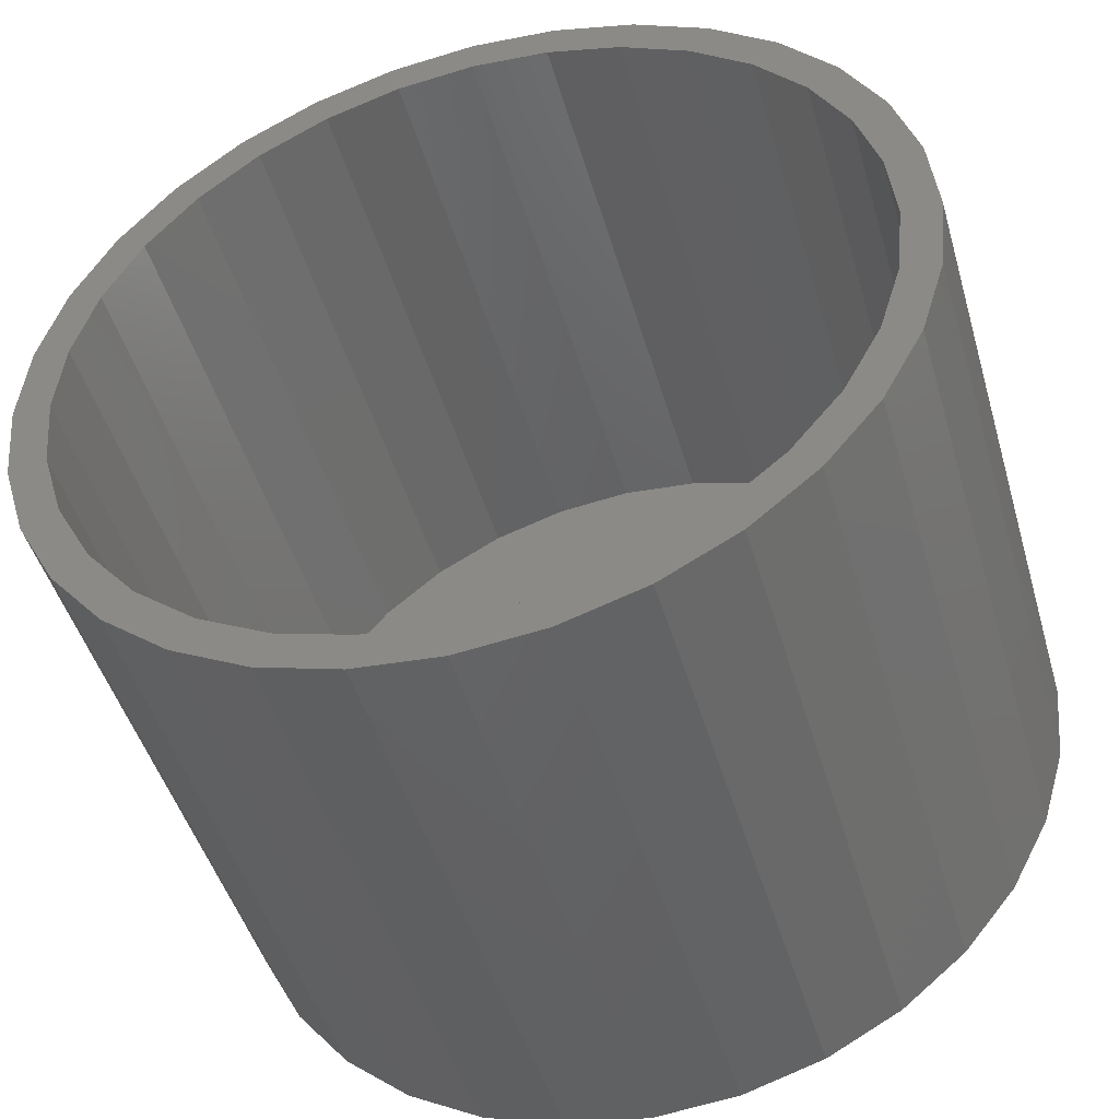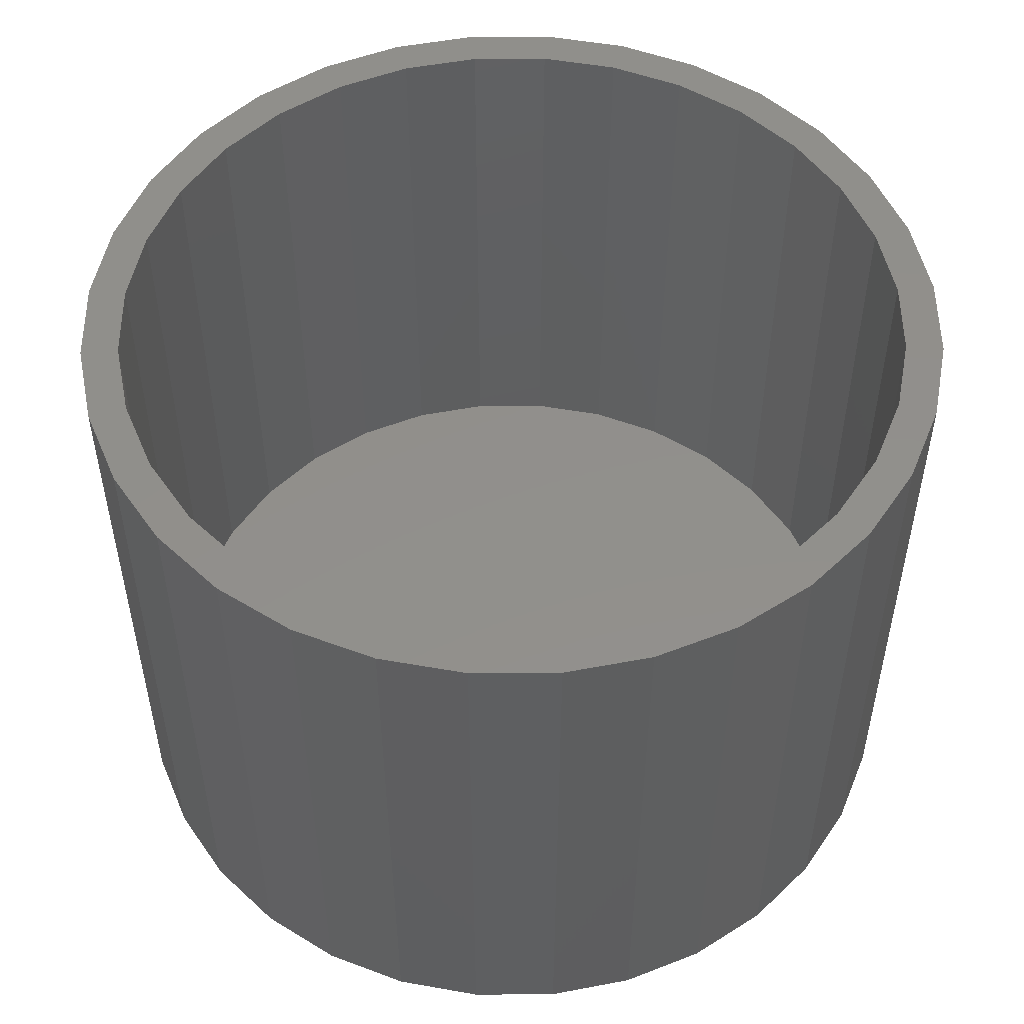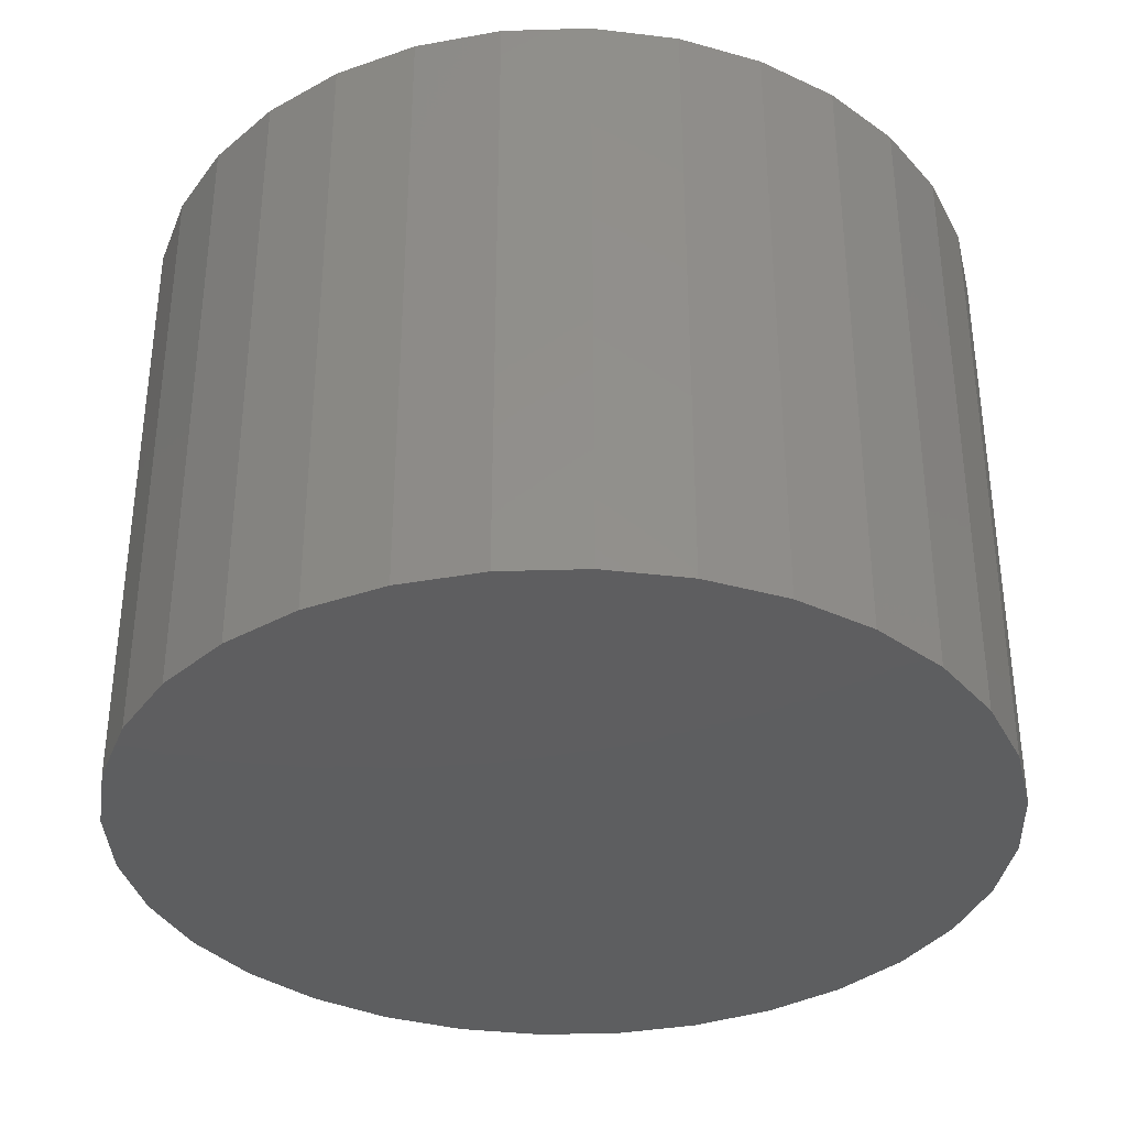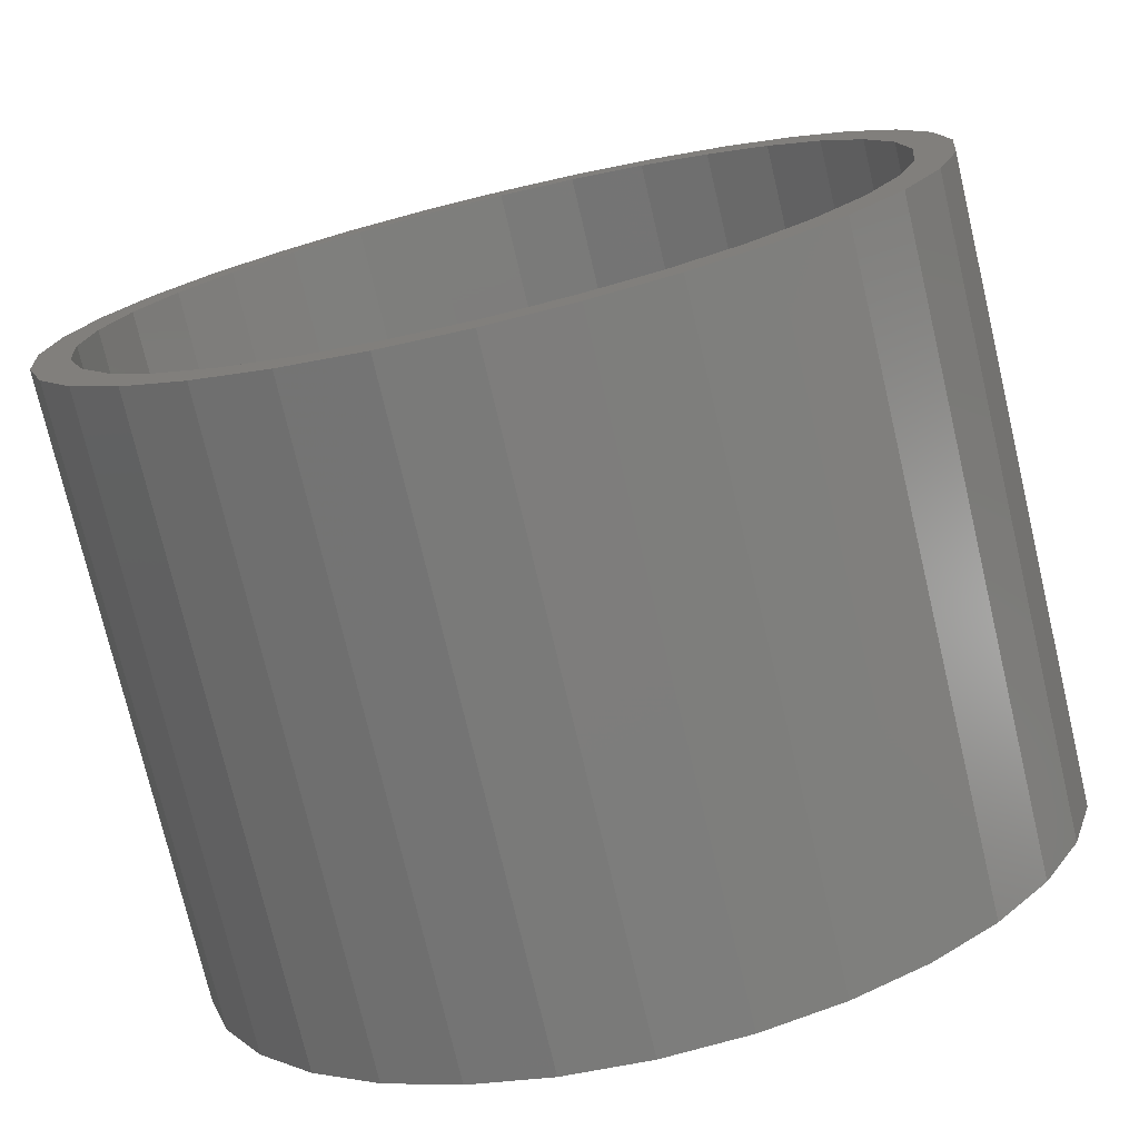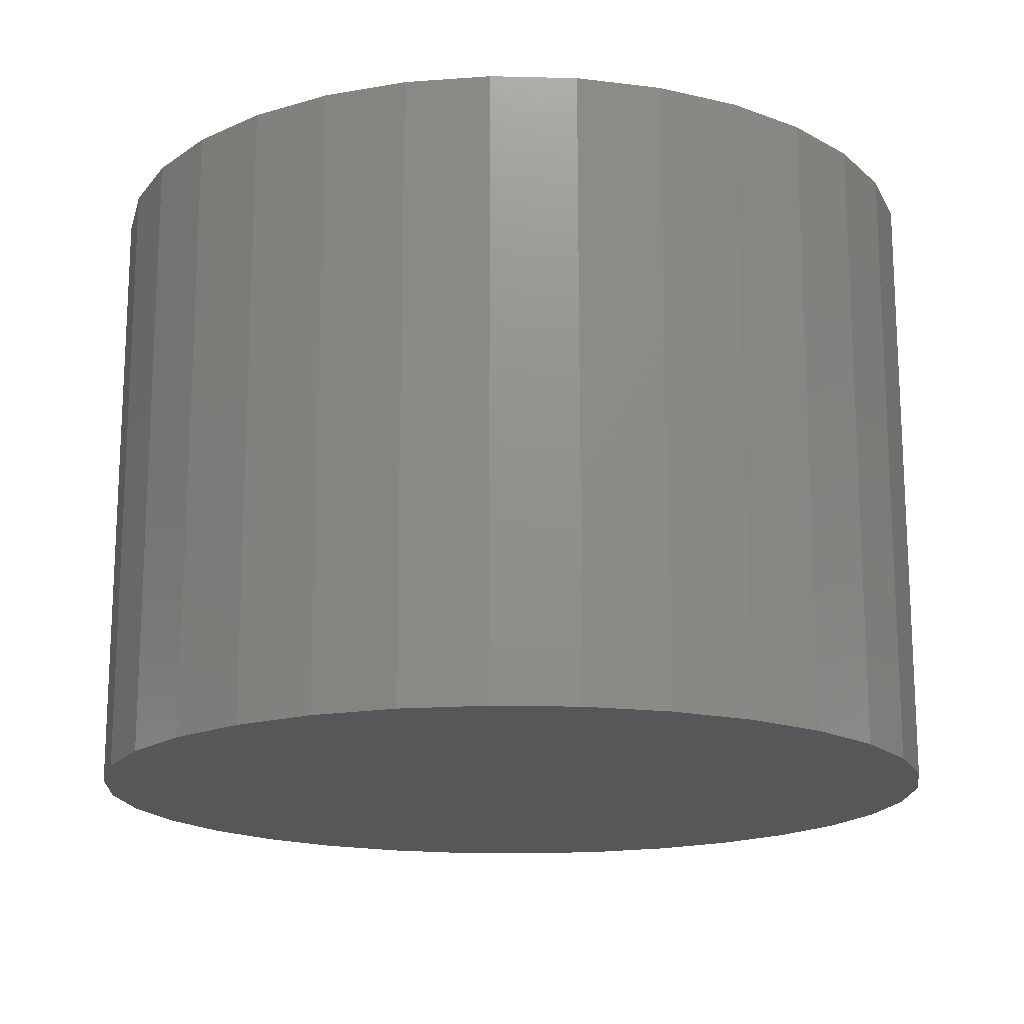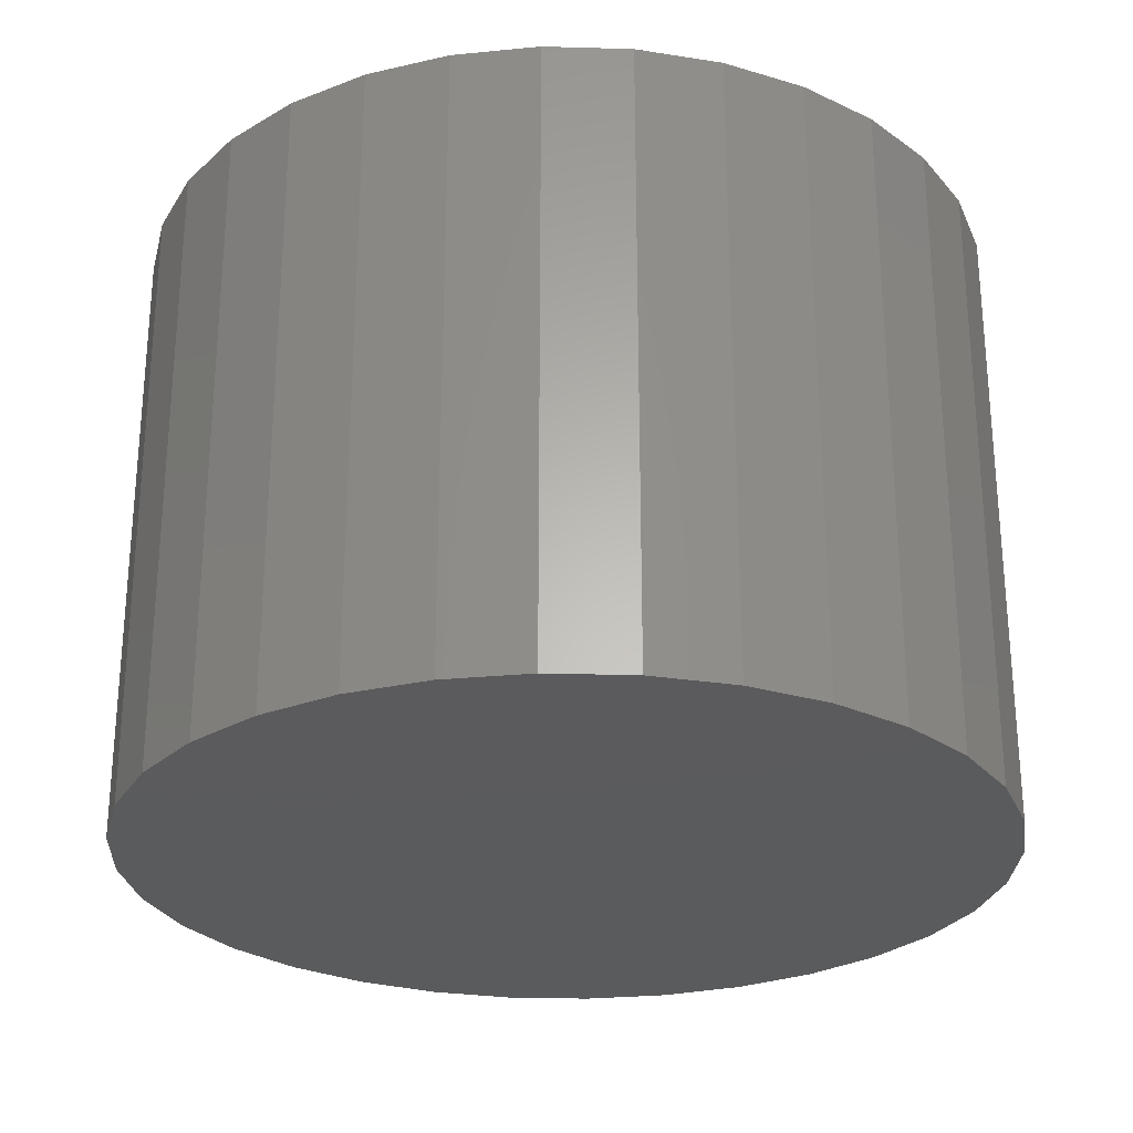
<metadata>
{"format":"stl","ext":"stl","renderer":"f3d","projection":"perspective","resolution":1024,"background":"white","views":[{"elev":-47.0,"azim":16.0,"up":"+Y"},{"elev":51.8,"azim":106.5,"up":"+Z"},{"elev":-35.5,"azim":-115.9,"up":"+Z"},{"elev":-75.4,"azim":13.3,"up":"+Y"},{"elev":-16.9,"azim":160.3,"up":"+Z"},{"elev":-26.7,"azim":-75.7,"up":"+Z"}]}
</metadata>
<code>
# stl→obj: 128 verts, 252 faces
v -0.3439 0.3518 0.25
v -0.4447 0.3024 0.25
v -0.4057 0.2764 0.25
v 0.2162 0.5029 0.25
v 0.007895 0.4975 0.25
v 0.1049 0.4879 0.25
v -0.2004 -0.5029 0.25
v -0.0983 -0.5339 0.25
v 0.007895 -0.5443 0.25
v 0.007895 -0.4975 0.25
v -0.08915 -0.4879 0.25
v -0.1825 -0.4596 0.25
v -0.2945 -0.4526 0.25
v 0.1141 0.5339 0.25
v 0.007895 0.5443 0.25
v -0.2004 0.5029 0.25
v -0.0983 0.5339 0.25
v -0.377 0.3849 0.25
v -0.2685 0.4136 0.25
v -0.2945 0.4526 0.25
v -0.1825 0.4596 0.25
v -0.08915 0.4879 0.25
v -0.4517 0.1904 0.25
v -0.495 0.2083 0.25
v -0.48 0.09705 0.25
v -0.526 0.1062 0.25
v -0.4896 2.818e-16 0.25
v -0.5364 6.666e-17 0.25
v -0.48 -0.09705 0.25
v -0.526 -0.1062 0.25
v -0.4517 -0.1904 0.25
v -0.495 -0.2083 0.25
v -0.4057 -0.2764 0.25
v -0.4447 -0.3024 0.25
v -0.3439 -0.3518 0.25
v -0.377 -0.3849 0.25
v -0.2685 -0.4136 0.25
v 0.3103 0.4526 0.25
v 0.1983 0.4596 0.25
v 0.3928 0.3849 0.25
v 0.2843 0.4136 0.25
v 0.4605 0.3024 0.25
v 0.3596 0.3518 0.25
v 0.4215 0.2764 0.25
v 0.5108 0.2083 0.25
v 0.4675 0.1904 0.25
v 0.5418 0.1062 0.25
v 0.4958 0.09705 0.25
v 0.5522 0 0.25
v 0.5053 0 0.25
v 0.5418 -0.1062 0.25
v 0.4958 -0.09705 0.25
v 0.5108 -0.2083 0.25
v 0.4675 -0.1904 0.25
v 0.4605 -0.3024 0.25
v 0.4215 -0.2764 0.25
v 0.3928 -0.3849 0.25
v 0.3596 -0.3518 0.25
v 0.2843 -0.4136 0.25
v 0.3103 -0.4526 0.25
v 0.1983 -0.4596 0.25
v 0.2162 -0.5029 0.25
v 0.1049 -0.4879 0.25
v 0.1141 -0.5339 0.25
v 0.007895 -0.4975 -0.4922
v 0.1049 -0.4879 -0.4922
v 0.1983 -0.4596 -0.4922
v 0.2843 -0.4136 -0.4922
v 0.3596 -0.3518 -0.4922
v 0.4215 -0.2764 -0.4922
v 0.4675 -0.1904 -0.4922
v 0.4958 -0.09705 -0.4922
v 0.5053 -5.637e-16 -0.4922
v -0.08915 -0.4879 -0.4922
v -0.1825 -0.4596 -0.4922
v -0.2685 -0.4136 -0.4922
v -0.3439 -0.3518 -0.4922
v -0.4057 -0.2764 -0.4922
v -0.4517 -0.1904 -0.4922
v -0.48 -0.09705 -0.4922
v -0.4896 2.818e-16 -0.4922
v 0.007895 0.4975 -0.4922
v -0.08915 0.4879 -0.4922
v -0.1825 0.4596 -0.4922
v -0.2685 0.4136 -0.4922
v -0.3439 0.3518 -0.4922
v -0.4057 0.2764 -0.4922
v -0.4517 0.1904 -0.4922
v -0.48 0.09705 -0.4922
v 0.1049 0.4879 -0.4922
v 0.1983 0.4596 -0.4922
v 0.2843 0.4136 -0.4922
v 0.3596 0.3518 -0.4922
v 0.4215 0.2764 -0.4922
v 0.4675 0.1904 -0.4922
v 0.4958 0.09705 -0.4922
v 0.5522 -1.333e-16 -0.5391
v 0.5418 -0.1062 -0.5391
v 0.5108 -0.2083 -0.5391
v 0.4605 -0.3024 -0.5391
v 0.3928 -0.3849 -0.5391
v 0.3103 -0.4526 -0.5391
v 0.2162 -0.5029 -0.5391
v 0.1141 -0.5339 -0.5391
v 0.007895 -0.5443 -0.5391
v -0.0983 -0.5339 -0.5391
v -0.2004 -0.5029 -0.5391
v -0.2945 -0.4526 -0.5391
v -0.377 -0.3849 -0.5391
v -0.4447 -0.3024 -0.5391
v -0.495 -0.2083 -0.5391
v -0.526 -0.1062 -0.5391
v -0.5364 6.666e-17 -0.5391
v -0.526 0.1062 -0.5391
v -0.495 0.2083 -0.5391
v -0.4447 0.3024 -0.5391
v -0.377 0.3849 -0.5391
v -0.2945 0.4526 -0.5391
v -0.2004 0.5029 -0.5391
v -0.0983 0.5339 -0.5391
v 0.007895 0.5443 -0.5391
v 0.1141 0.5339 -0.5391
v 0.2162 0.5029 -0.5391
v 0.3103 0.4526 -0.5391
v 0.3928 0.3849 -0.5391
v 0.4605 0.3024 -0.5391
v 0.5108 0.2083 -0.5391
v 0.5418 0.1062 -0.5391
f 1 2 3
f 4 5 6
f 7 8 9
f 7 9 10
f 7 10 11
f 7 11 12
f 7 12 13
f 4 14 5
f 5 14 15
f 5 15 16
f 16 15 17
f 2 1 18
f 18 1 19
f 18 19 20
f 20 19 21
f 20 21 16
f 16 21 22
f 16 22 5
f 3 2 23
f 23 2 24
f 23 24 25
f 25 24 26
f 25 26 27
f 27 26 28
f 27 28 29
f 29 28 30
f 29 30 31
f 31 30 32
f 31 32 33
f 33 32 34
f 33 34 35
f 35 34 36
f 35 36 37
f 13 12 36
f 36 12 37
f 4 6 38
f 38 6 39
f 38 39 40
f 40 39 41
f 40 41 42
f 42 41 43
f 42 43 44
f 42 44 45
f 45 44 46
f 45 46 47
f 47 46 48
f 47 48 49
f 49 48 50
f 49 50 51
f 51 50 52
f 51 52 53
f 53 52 54
f 53 54 55
f 55 54 56
f 55 56 57
f 57 56 58
f 57 58 59
f 57 59 60
f 60 59 61
f 60 61 62
f 62 61 63
f 62 63 10
f 9 64 10
f 10 64 62
f 65 63 66
f 66 63 61
f 66 61 67
f 67 61 59
f 67 59 68
f 68 59 58
f 68 58 69
f 69 58 56
f 69 56 70
f 70 56 54
f 70 54 71
f 71 54 52
f 71 52 72
f 72 52 50
f 72 50 73
f 63 65 10
f 10 65 74
f 10 74 11
f 11 74 75
f 11 75 12
f 12 75 76
f 12 76 37
f 37 76 77
f 37 77 35
f 35 77 78
f 35 78 33
f 33 78 79
f 33 79 31
f 31 79 80
f 31 80 29
f 29 80 81
f 29 81 27
f 82 22 83
f 83 22 21
f 83 21 84
f 84 21 19
f 84 19 85
f 85 19 1
f 85 1 86
f 86 1 3
f 86 3 87
f 87 3 23
f 87 23 88
f 88 23 25
f 88 25 89
f 89 25 27
f 89 27 81
f 22 82 5
f 5 82 90
f 5 90 6
f 6 90 91
f 6 91 39
f 39 91 92
f 39 92 41
f 41 92 93
f 41 93 43
f 43 93 94
f 43 94 44
f 44 94 95
f 44 95 46
f 46 95 96
f 46 96 48
f 48 96 73
f 48 73 50
f 97 49 98
f 98 49 51
f 98 51 99
f 99 51 53
f 99 53 100
f 100 53 55
f 100 55 101
f 101 55 57
f 101 57 102
f 102 57 60
f 102 60 103
f 103 60 62
f 103 62 104
f 104 62 64
f 104 64 105
f 105 64 9
f 105 9 106
f 106 9 8
f 106 8 107
f 107 8 7
f 107 7 108
f 108 7 13
f 108 13 109
f 109 13 36
f 109 36 110
f 110 36 34
f 110 34 111
f 111 34 32
f 111 32 112
f 112 32 30
f 112 30 113
f 113 30 28
f 113 28 114
f 114 28 26
f 114 26 115
f 115 26 24
f 115 24 116
f 116 24 2
f 116 2 117
f 117 2 18
f 117 18 118
f 118 18 20
f 118 20 119
f 119 20 16
f 119 16 120
f 120 16 17
f 120 17 121
f 121 17 15
f 121 15 122
f 122 15 14
f 122 14 123
f 123 14 4
f 123 4 124
f 124 4 38
f 124 38 125
f 125 38 40
f 125 40 126
f 126 40 42
f 126 42 127
f 127 42 45
f 127 45 128
f 128 45 47
f 128 47 97
f 97 47 49
f 121 122 120
f 105 106 104
f 104 106 107
f 104 107 103
f 103 107 108
f 103 108 102
f 102 108 109
f 102 109 101
f 101 109 110
f 101 110 100
f 100 110 111
f 100 111 99
f 99 111 112
f 99 112 98
f 98 112 113
f 98 113 97
f 97 113 114
f 97 114 128
f 128 114 115
f 128 115 127
f 127 115 116
f 127 116 126
f 126 116 117
f 126 117 125
f 125 117 118
f 125 118 124
f 124 118 119
f 124 119 123
f 123 119 120
f 123 120 122
f 83 90 82
f 90 83 91
f 91 83 84
f 91 84 92
f 92 84 85
f 92 85 93
f 93 85 86
f 93 86 94
f 94 86 87
f 94 87 95
f 95 87 88
f 95 88 96
f 96 88 89
f 96 89 73
f 73 89 81
f 73 81 72
f 72 81 80
f 72 80 71
f 71 80 79
f 71 79 70
f 70 79 78
f 70 78 69
f 69 78 77
f 69 77 68
f 68 77 76
f 68 76 67
f 67 76 75
f 67 75 66
f 66 75 74
f 66 74 65

</code>
